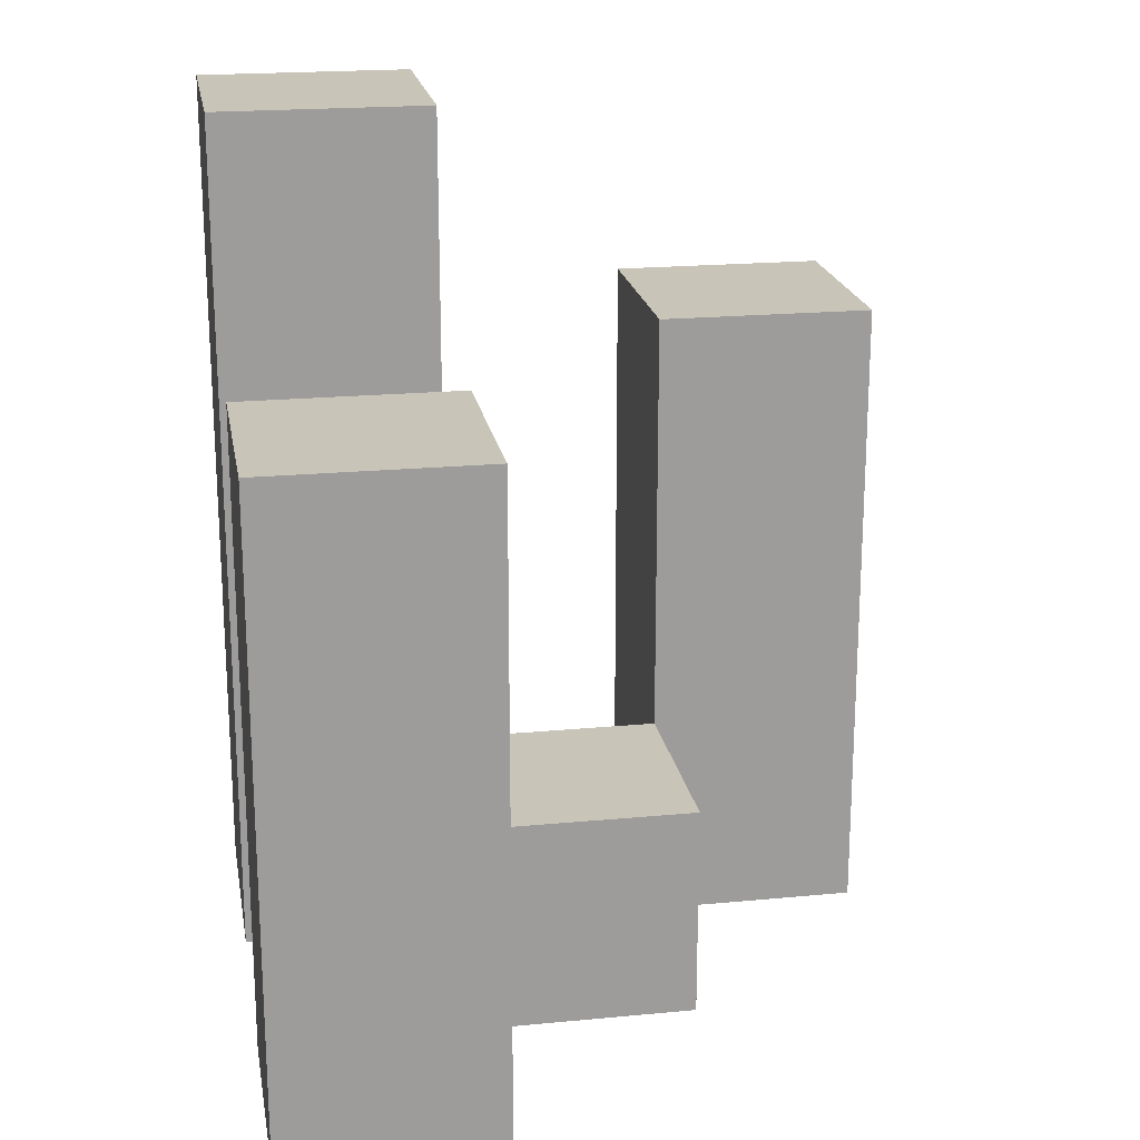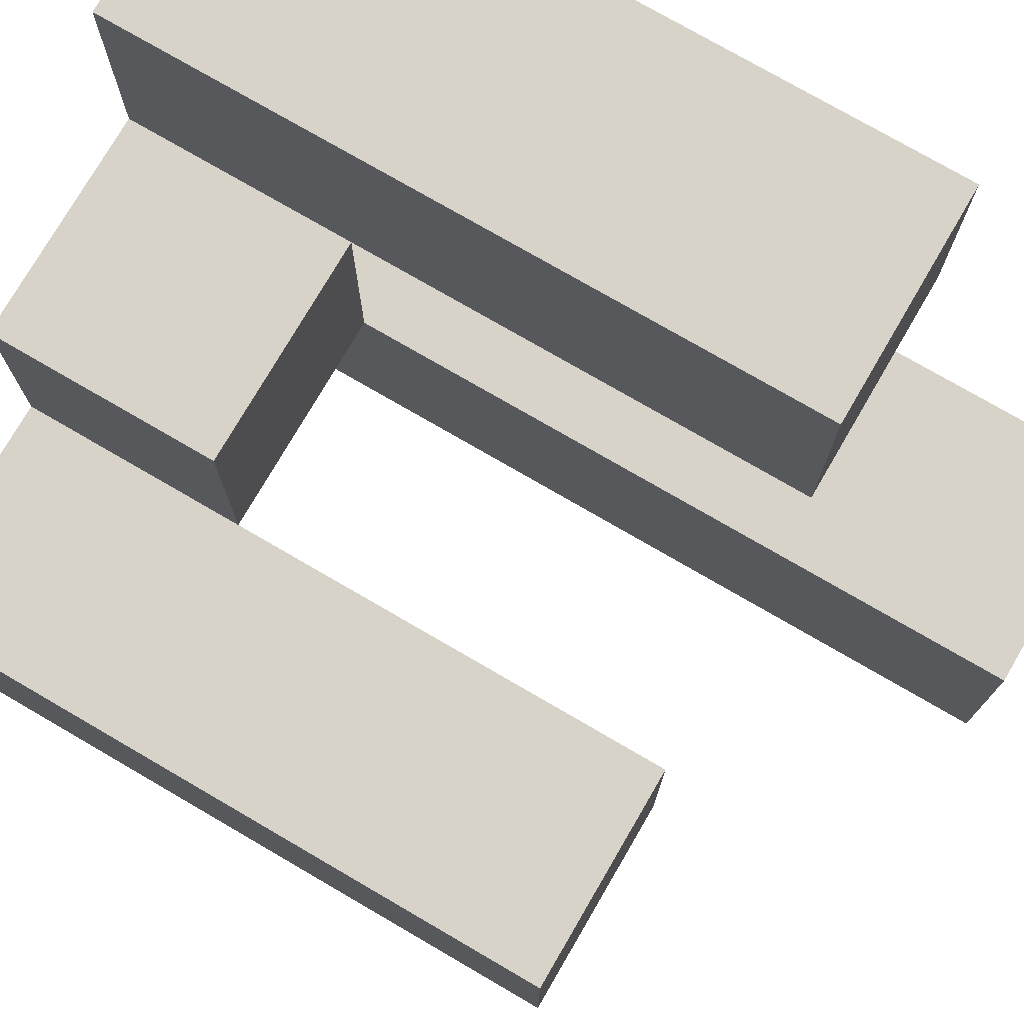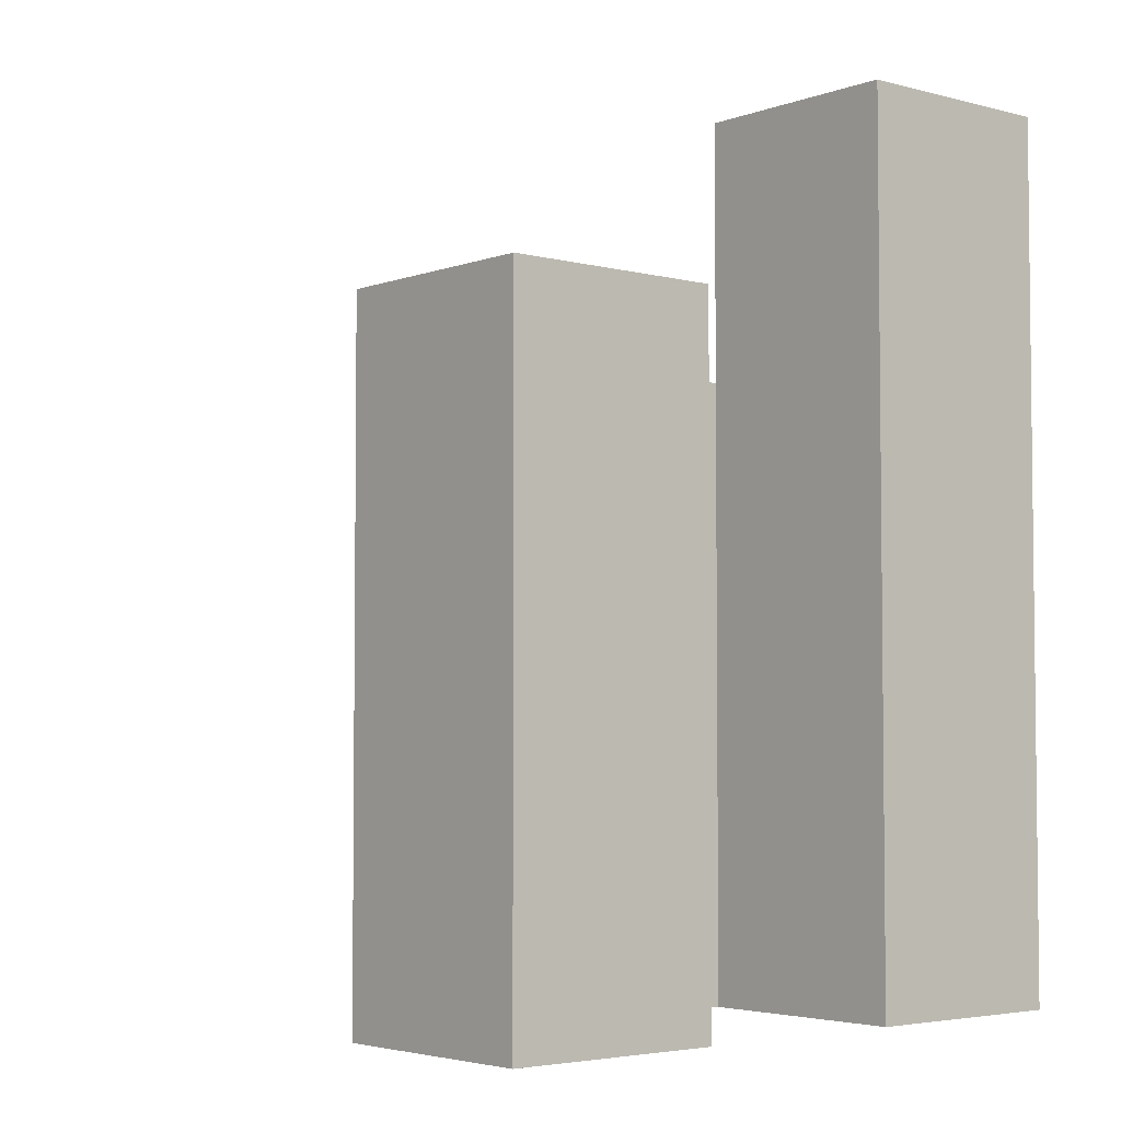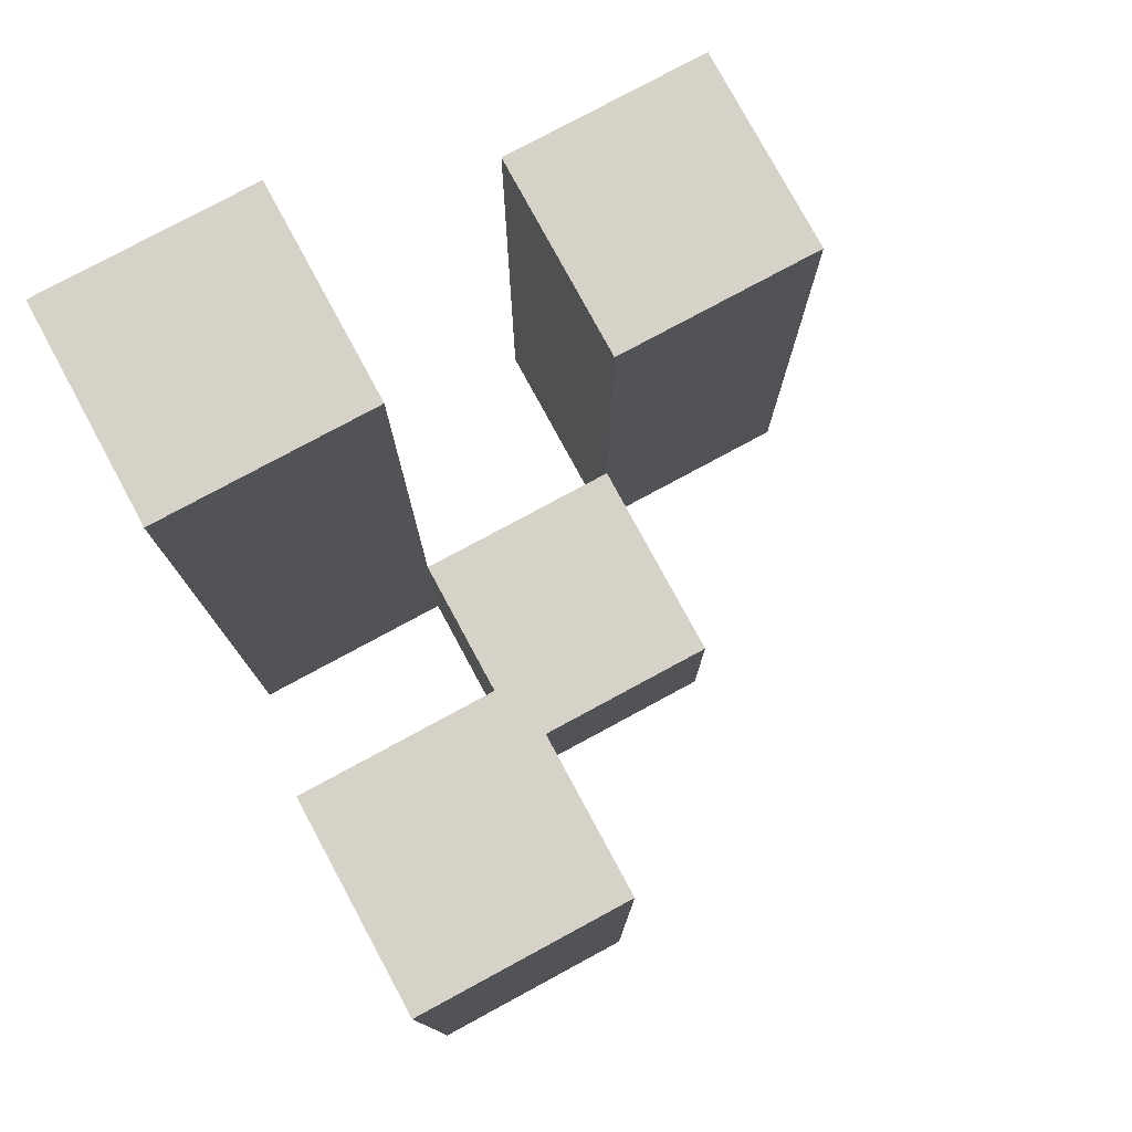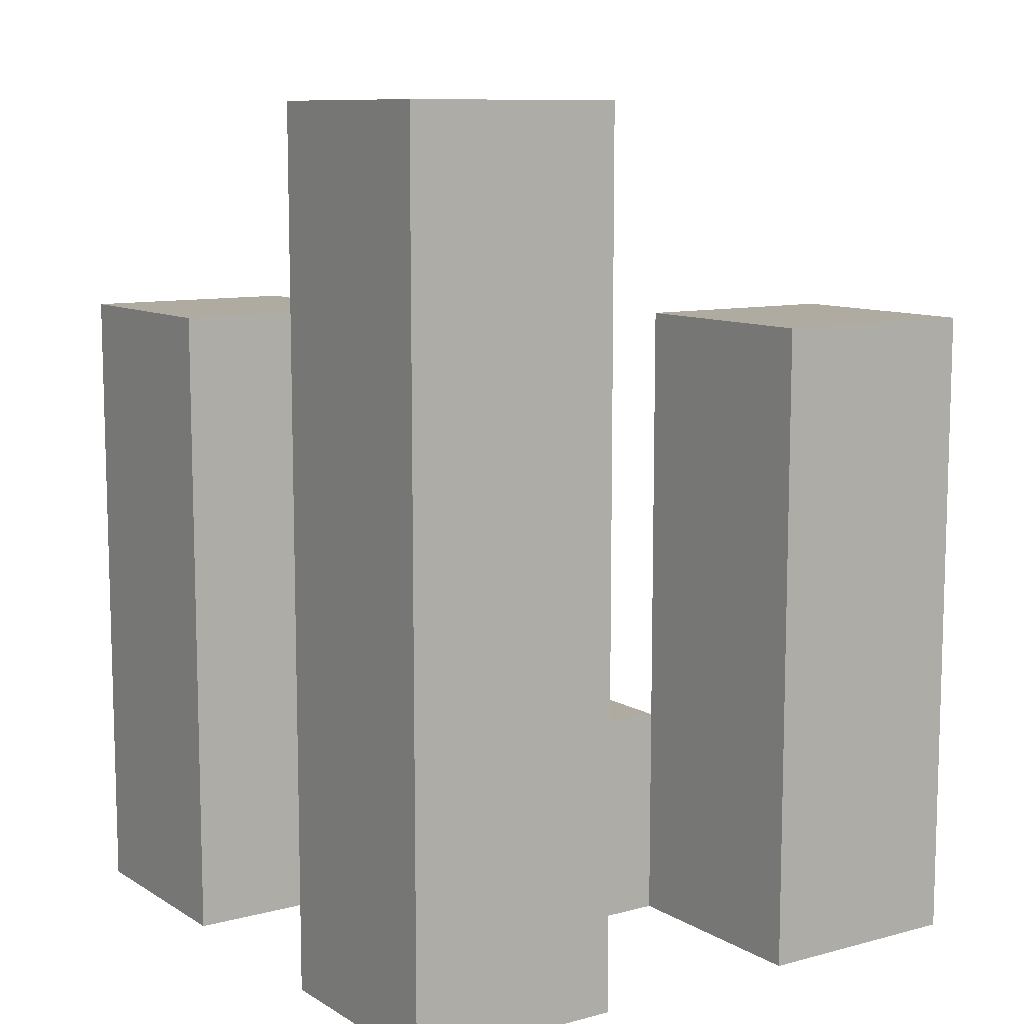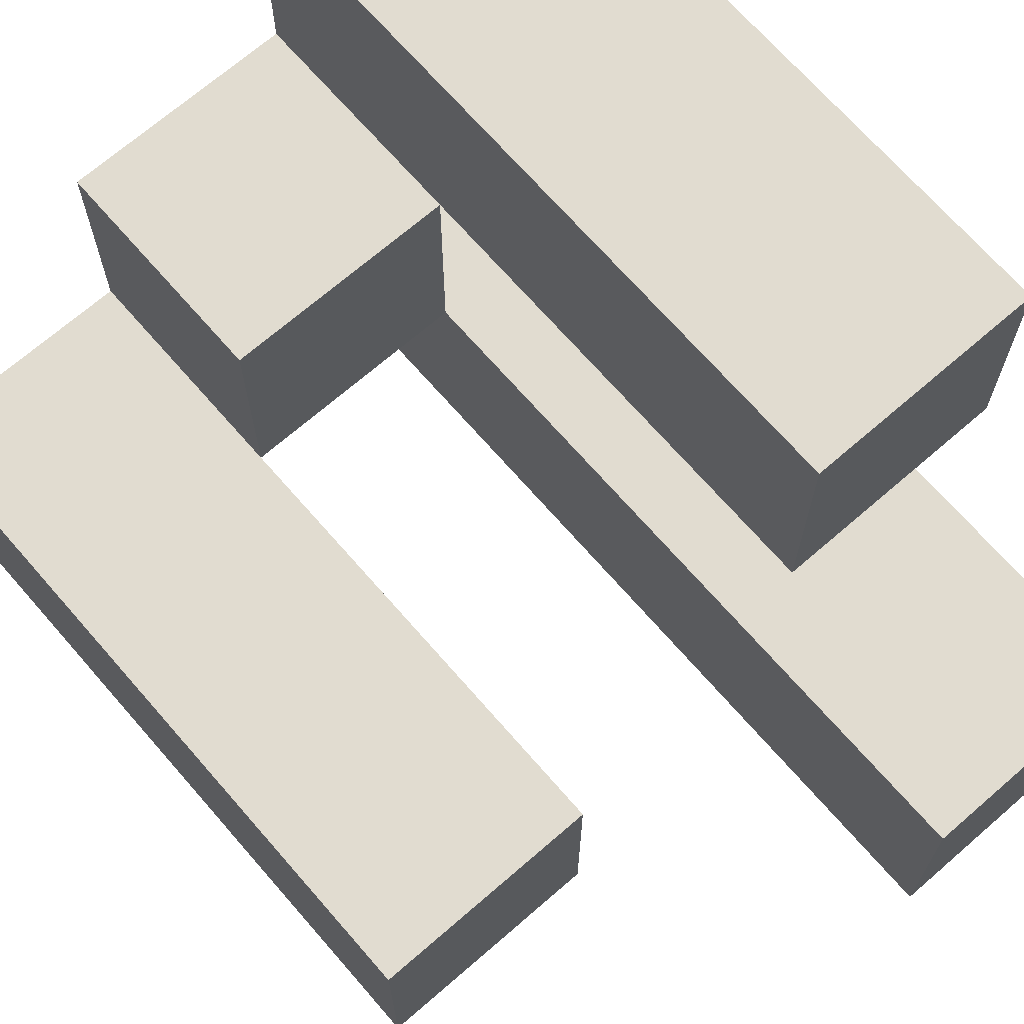
<metadata>
{"format":"obj","ext":"obj","renderer":"f3d","projection":"perspective","resolution":1024,"background":"white","views":[{"elev":20.2,"azim":-9.9,"up":"+Y"},{"elev":75.9,"azim":120.2,"up":"+Z"},{"elev":-4.0,"azim":139.7,"up":"+Y"},{"elev":78.2,"azim":-28.4,"up":"+Y"},{"elev":9.8,"azim":-124.1,"up":"+Y"},{"elev":69.4,"azim":139.0,"up":"+Z"}]}
</metadata>
<code>
o
v 33.2 0.9 -11.5
v 33.2 0.9 -11.6
v 33.2 0.9 -11.7
v 33.2 0.9 -11.8
v 33.2 1.2 -11.5
v 33.2 1.2 -11.6
v 33.2 1.3 -11.7
v 33.2 1.3 -11.8
v 33.3 0.9 -11.6
v 33.3 0.9 -11.7
v 33.3 1 -11.6
v 33.3 1 -11.7
v 33.4 0.9 -11.7
v 33.4 0.9 -11.8
v 33.4 1 -11.7
v 33.4 1.2 -11.7
v 33.4 1.2 -11.8
v 33.3 0.9 -11.5
v 33.3 0.9 -11.6
v 33.3 0.9 -11.7
v 33.3 0.9 -11.8
v 33.3 1 -11.6
v 33.3 1 -11.7
v 33.3 1.2 -11.5
v 33.3 1.2 -11.6
v 33.3 1.3 -11.7
v 33.3 1.3 -11.8
v 33.4 0.9 -11.6
v 33.4 0.9 -11.7
v 33.4 1 -11.6
v 33.4 1 -11.7
v 33.5 0.9 -11.7
v 33.5 0.9 -11.8
v 33.5 1.2 -11.7
v 33.5 1.2 -11.8
v 33.2 0.9 -11.5
v 33.2 1.2 -11.5
v 33.3 0.9 -11.5
v 33.3 1.2 -11.5
v 33.3 0.9 -11.6
v 33.3 1 -11.6
v 33.4 0.9 -11.6
v 33.4 1 -11.6
v 33.2 0.9 -11.7
v 33.2 1.3 -11.7
v 33.3 0.9 -11.7
v 33.3 1 -11.7
v 33.3 1.3 -11.7
v 33.4 0.9 -11.7
v 33.4 1 -11.7
v 33.4 1.2 -11.7
v 33.5 0.9 -11.7
v 33.5 1.2 -11.7
v 33.2 0.9 -11.6
v 33.2 1.2 -11.6
v 33.3 0.9 -11.6
v 33.3 1 -11.6
v 33.3 1.2 -11.6
v 33.3 0.9 -11.7
v 33.3 1 -11.7
v 33.4 0.9 -11.7
v 33.4 1 -11.7
v 33.2 0.9 -11.8
v 33.2 1.3 -11.8
v 33.3 0.9 -11.8
v 33.3 1.3 -11.8
v 33.4 0.9 -11.8
v 33.4 1.2 -11.8
v 33.5 0.9 -11.8
v 33.5 1.2 -11.8
v 33.2 0.9 -11.5
v 33.3 0.9 -11.5
v 33.2 0.9 -11.6
v 33.3 0.9 -11.6
v 33.4 0.9 -11.6
v 33.2 0.9 -11.7
v 33.3 0.9 -11.7
v 33.4 0.9 -11.7
v 33.5 0.9 -11.7
v 33.2 0.9 -11.8
v 33.3 0.9 -11.8
v 33.4 0.9 -11.8
v 33.5 0.9 -11.8
v 33.3 1 -11.6
v 33.4 1 -11.6
v 33.3 1 -11.7
v 33.4 1 -11.7
v 33.2 1.2 -11.5
v 33.3 1.2 -11.5
v 33.2 1.2 -11.6
v 33.3 1.2 -11.6
v 33.4 1.2 -11.7
v 33.5 1.2 -11.7
v 33.4 1.2 -11.8
v 33.5 1.2 -11.8
v 33.2 1.3 -11.7
v 33.3 1.3 -11.7
v 33.2 1.3 -11.8
v 33.3 1.3 -11.8
f 5 2 1
f 6 2 5
f 7 4 3
f 8 4 7
f 11 10 9
f 12 10 11
f 15 14 13
f 16 14 15
f 17 14 16
f 18 19 22
f 20 21 23
f 18 22 24
f 24 22 25
f 23 21 26
f 26 21 27
f 28 29 30
f 30 29 31
f 32 33 34
f 34 33 35
f 38 37 36
f 39 37 38
f 42 41 40
f 43 41 42
f 46 45 44
f 47 45 46
f 48 45 47
f 52 50 49
f 52 51 50
f 53 51 52
f 54 55 56
f 56 55 57
f 57 55 58
f 59 60 61
f 61 60 62
f 63 64 65
f 65 64 66
f 67 68 69
f 69 68 70
f 73 72 71
f 74 72 73
f 77 75 74
f 78 75 77
f 80 77 76
f 81 77 80
f 82 79 78
f 83 79 82
f 84 85 86
f 86 85 87
f 88 89 90
f 90 89 91
f 92 93 94
f 94 93 95
f 96 97 98
f 98 97 99

</code>
